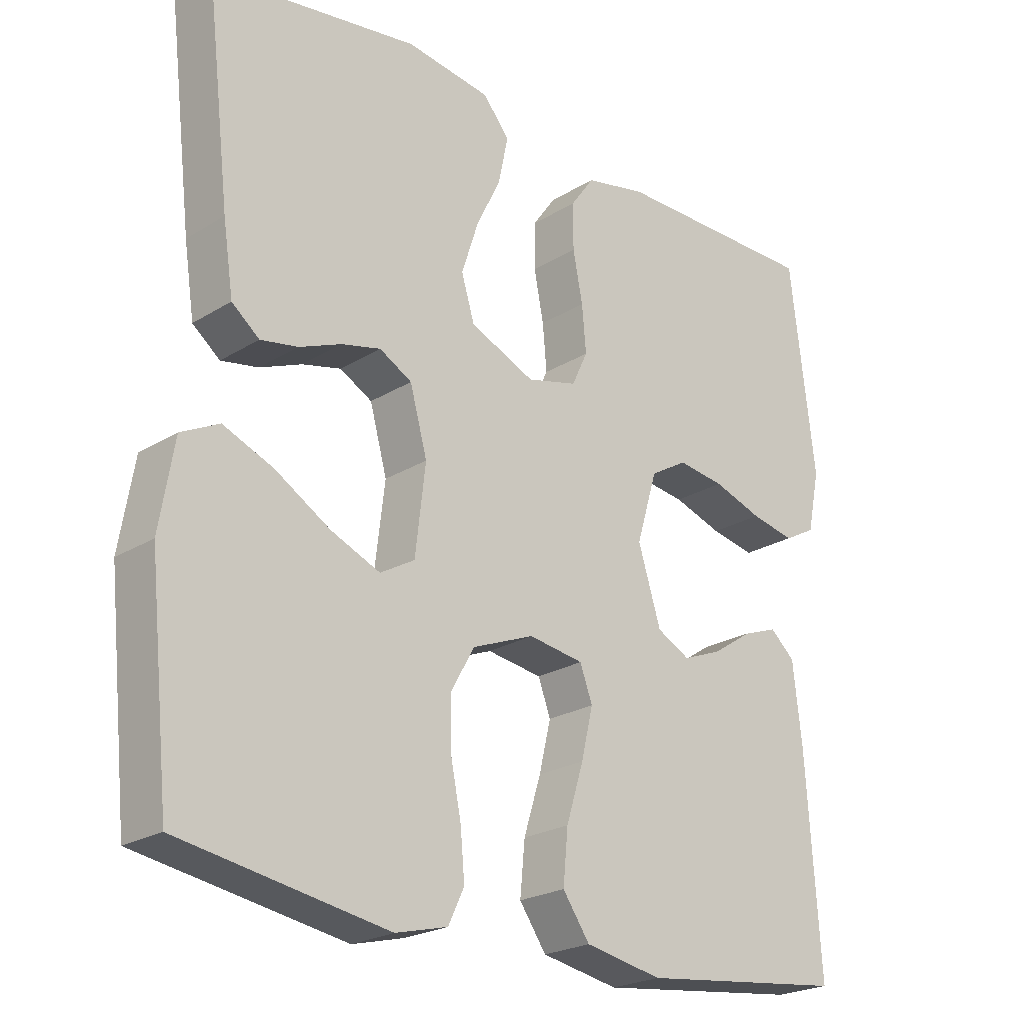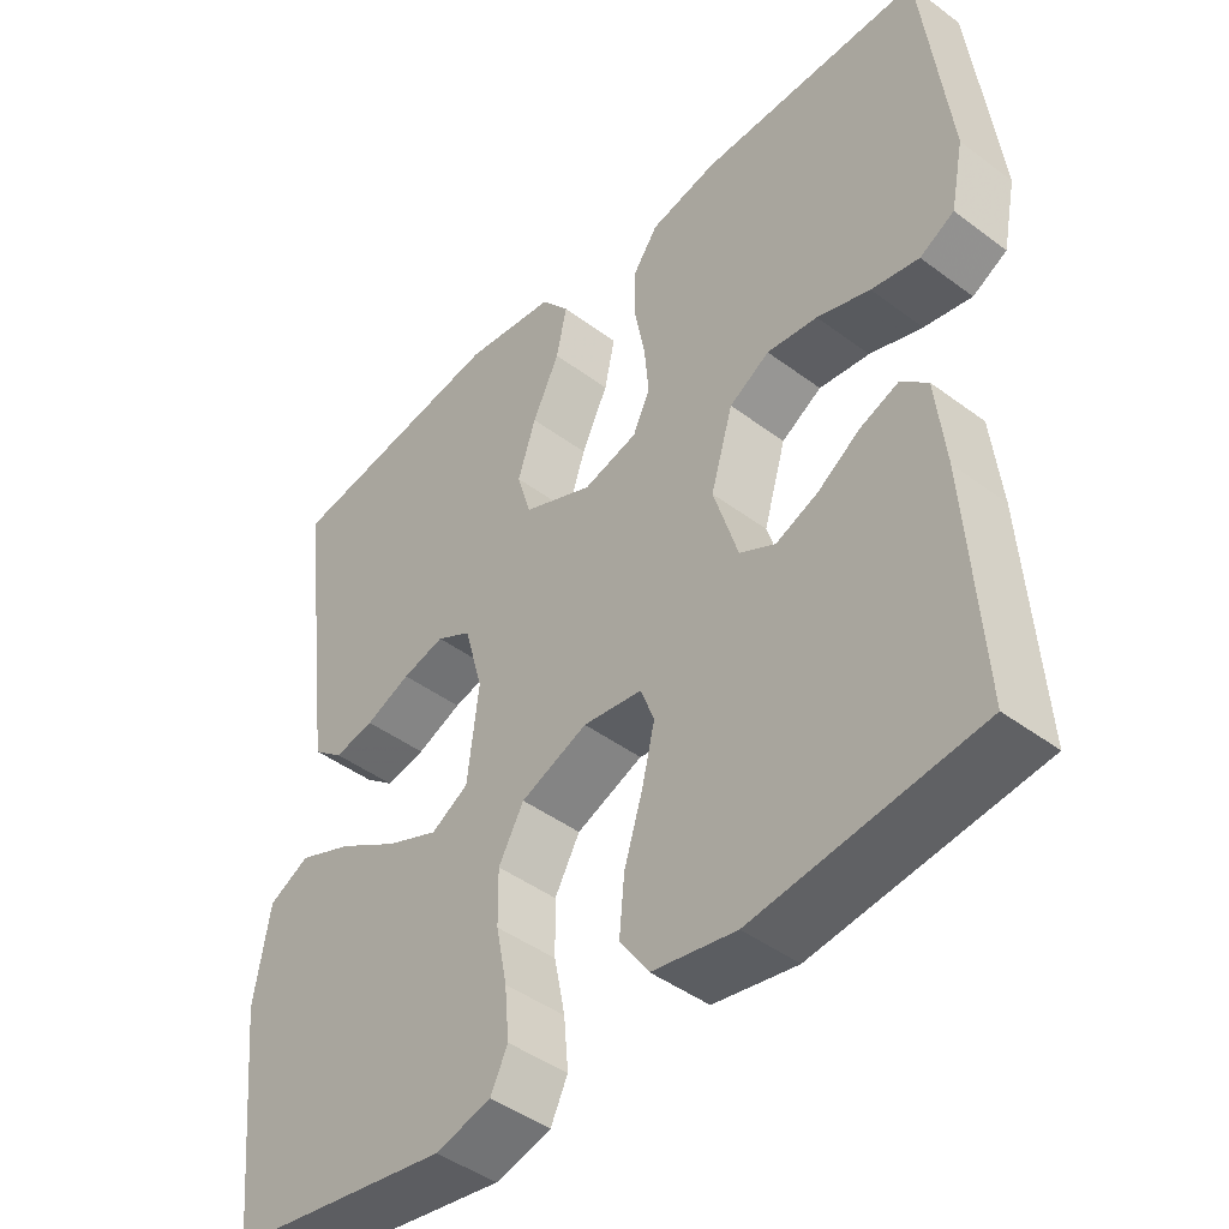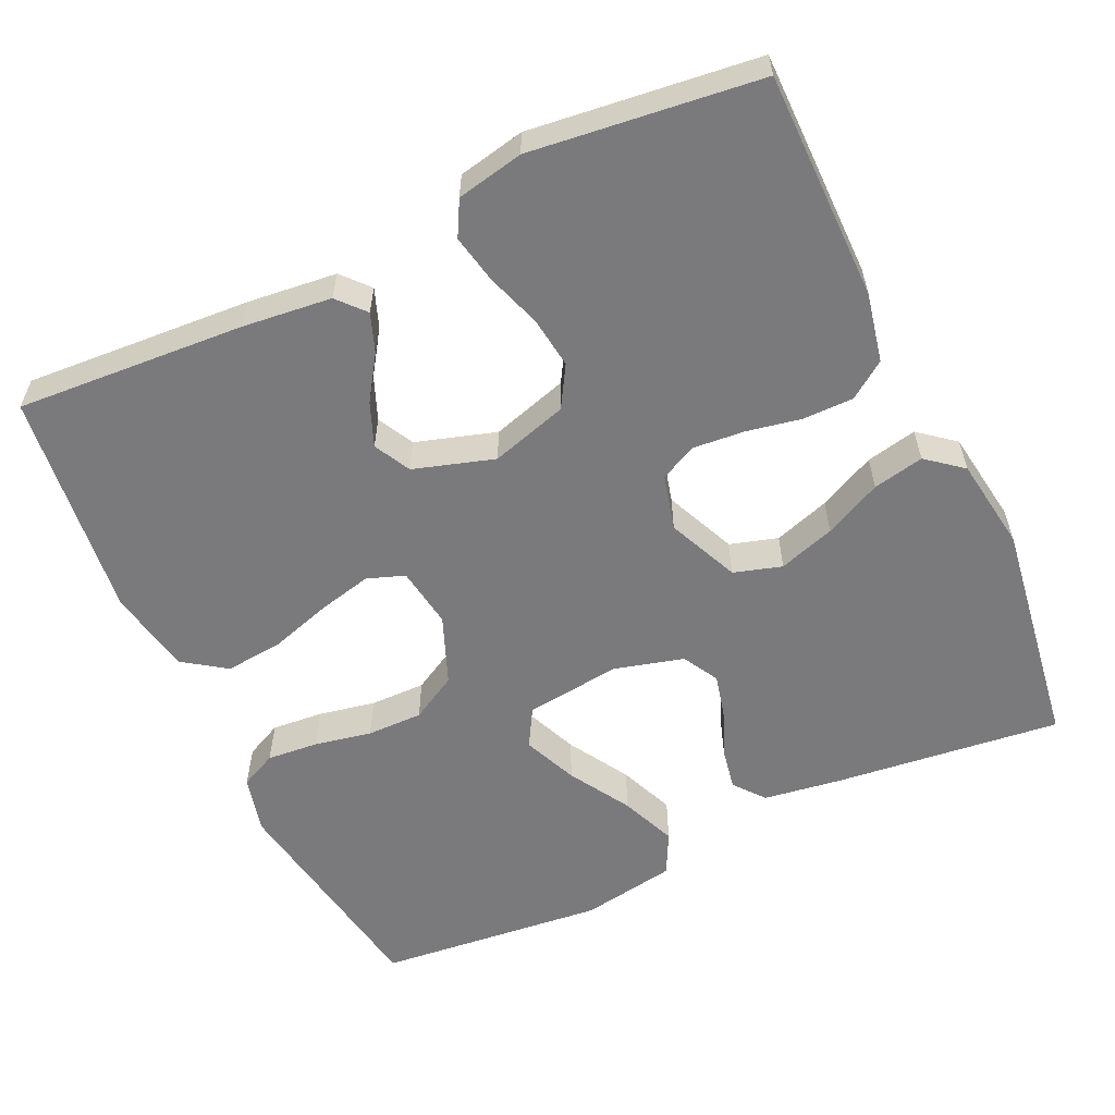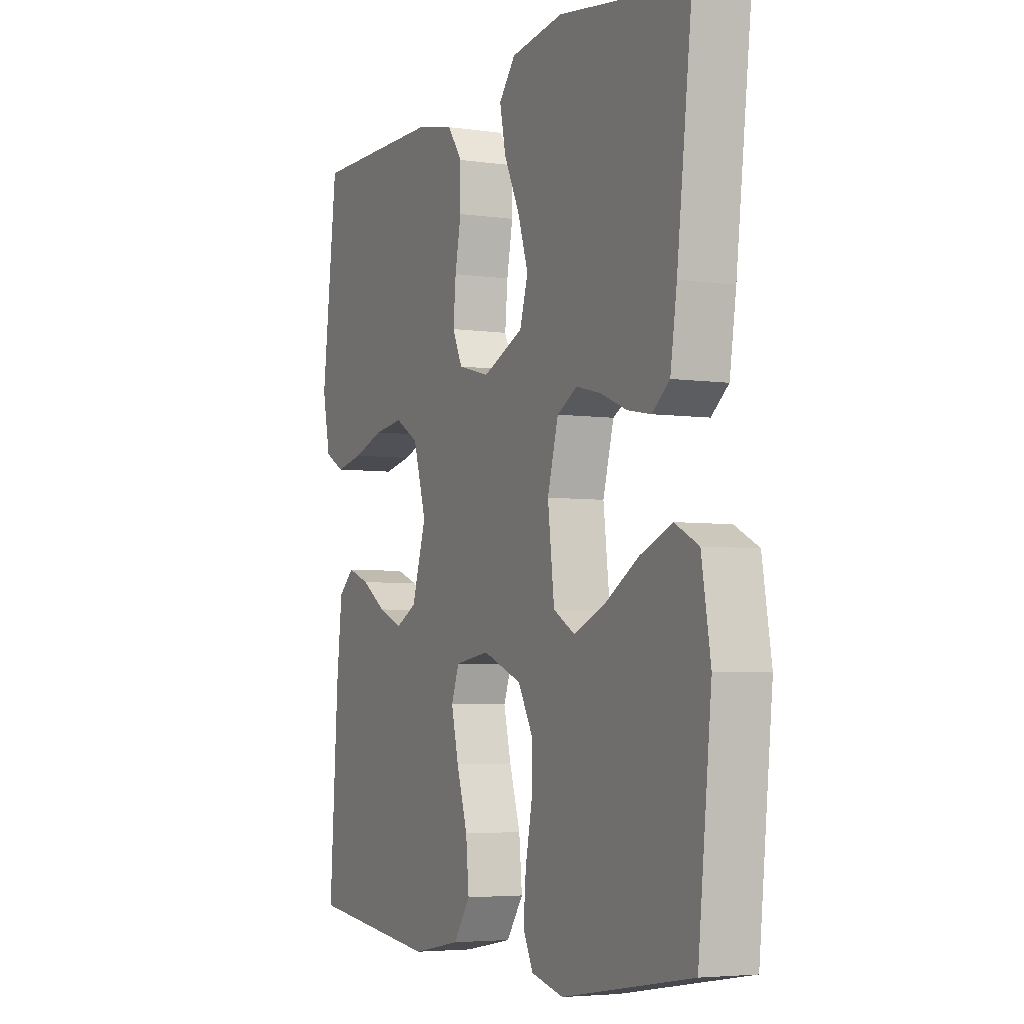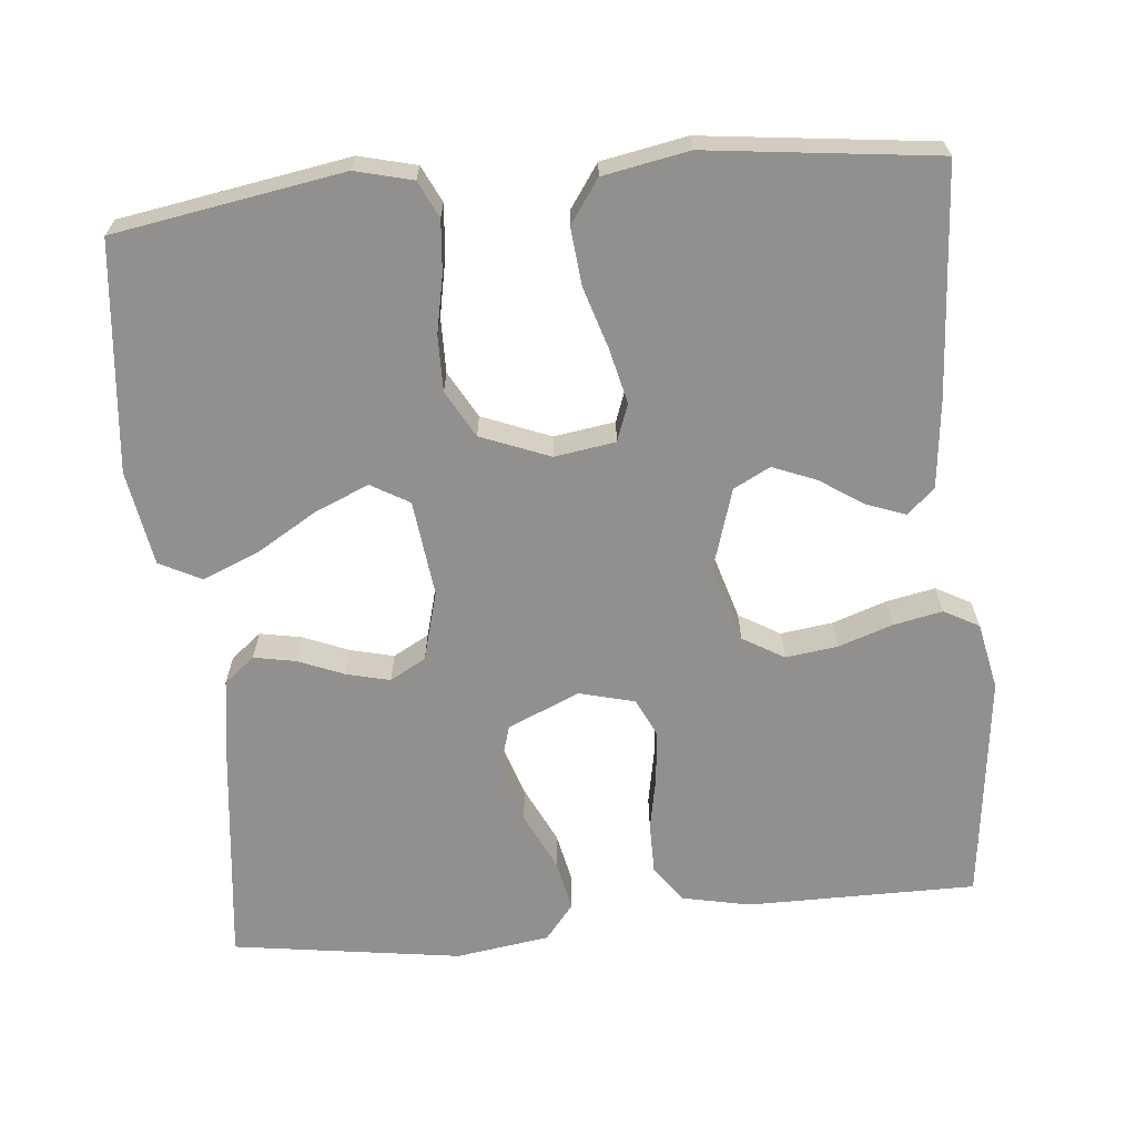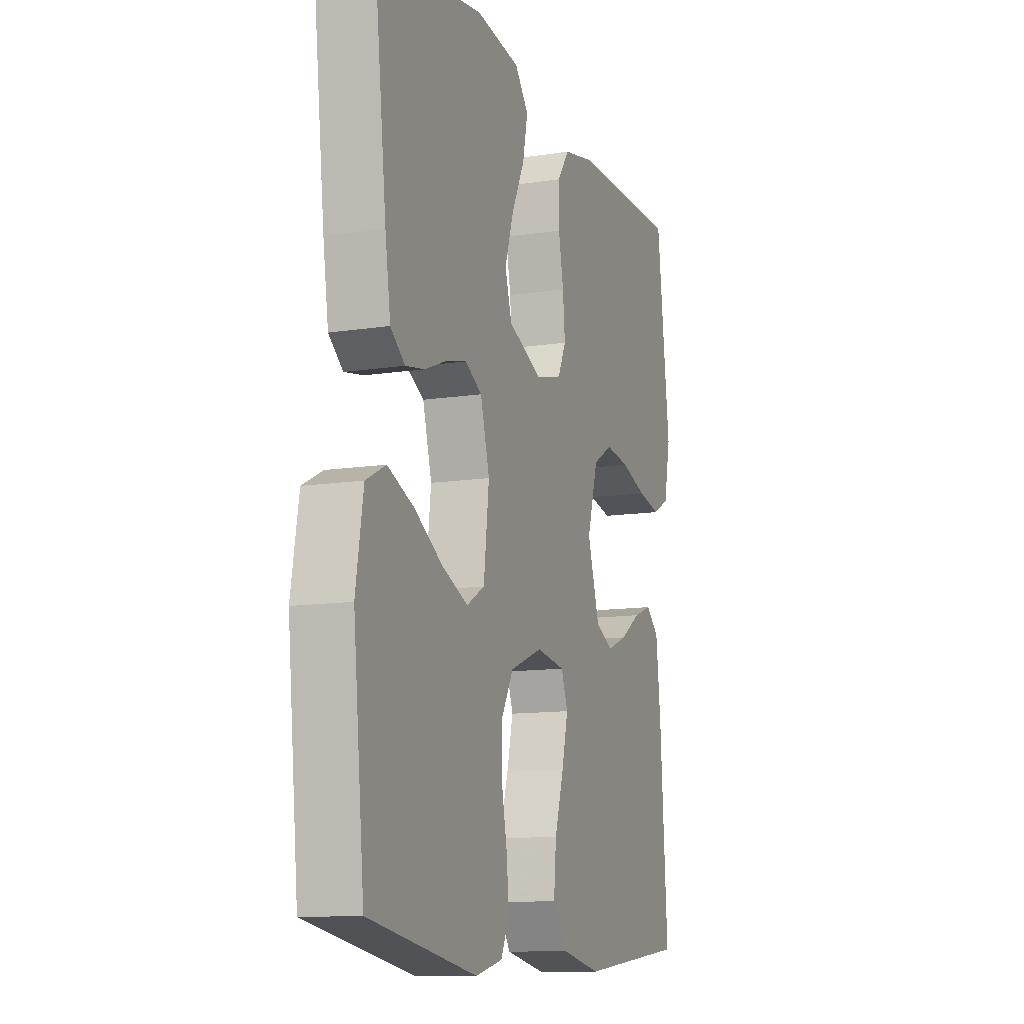
<metadata>
{"format":"obj","ext":"obj","renderer":"f3d","projection":"perspective","resolution":1024,"background":"white","views":[{"elev":-23.1,"azim":136.3,"up":"+Z"},{"elev":-44.5,"azim":-131.0,"up":"+Z"},{"elev":-58.2,"azim":-64.9,"up":"+Y"},{"elev":-4.5,"azim":64.7,"up":"+Z"},{"elev":-65.7,"azim":-174.5,"up":"+Y"},{"elev":-11.9,"azim":110.4,"up":"+Z"}]}
</metadata>
<code>
v -0.5 0.07 -0.5
v -0.48 0.07 -0.2
v -0.467 0.07 -0.083
v -0.431 0.07 -0.051
v -0.38 0.07 -0.07
v -0.323 0.07 -0.108
v -0.266 0.07 -0.131
v -0.218 0.07 -0.106
v -0.185 0.07 0
v -0.215 0.07 0.101
v -0.269 0.07 0.133
v -0.337 0.07 0.124
v -0.408 0.07 0.1
v -0.472 0.07 0.087
v -0.518 0.07 0.112
v -0.536 0.07 0.2
v -0.5 0.07 0.5
v -0.2 0.07 0.5
v -0.11 0.07 0.481
v -0.076 0.07 0.433
v -0.076 0.07 0.366
v -0.09 0.07 0.294
v -0.096 0.07 0.227
v -0.073 0.07 0.178
v 0 0.07 0.159
v 0.094 0.07 0.2
v 0.113 0.07 0.263
v 0.089 0.07 0.337
v 0.053 0.07 0.412
v 0.039 0.07 0.479
v 0.077 0.07 0.526
v 0.2 0.07 0.544
v 0.5 0.07 0.5
v 0.465 0.07 0.2
v 0.45 0.07 0.1
v 0.41 0.07 0.068
v 0.356 0.07 0.078
v 0.295 0.07 0.103
v 0.238 0.07 0.117
v 0.191 0.07 0.091
v 0.166 0.07 0
v 0.181 0.07 -0.126
v 0.231 0.07 -0.155
v 0.302 0.07 -0.125
v 0.382 0.07 -0.077
v 0.455 0.07 -0.047
v 0.51 0.07 -0.075
v 0.531 0.07 -0.2
v 0.5 0.07 -0.5
v 0.2 0.07 -0.55
v 0.125 0.07 -0.531
v 0.102 0.07 -0.483
v 0.108 0.07 -0.415
v 0.123 0.07 -0.34
v 0.124 0.07 -0.267
v 0.09 0.07 -0.206
v 0 0.07 -0.17
v -0.08 0.07 -0.182
v -0.098 0.07 -0.231
v -0.081 0.07 -0.303
v -0.056 0.07 -0.384
v -0.049 0.07 -0.459
v -0.088 0.07 -0.515
v -0.2 0.07 -0.536
v -0.5 0 -0.5
v -0.48 0 -0.2
v -0.467 0 -0.083
v -0.431 0 -0.051
v -0.38 0 -0.07
v -0.323 0 -0.108
v -0.266 0 -0.131
v -0.218 0 -0.106
v -0.185 0 0
v -0.215 0 0.101
v -0.269 0 0.133
v -0.337 0 0.124
v -0.408 0 0.1
v -0.472 0 0.087
v -0.518 0 0.112
v -0.536 0 0.2
v -0.5 0 0.5
v -0.2 0 0.5
v -0.11 0 0.481
v -0.076 0 0.433
v -0.076 0 0.366
v -0.09 0 0.294
v -0.096 0 0.227
v -0.073 0 0.178
v 0 0 0.159
v 0.094 0 0.2
v 0.113 0 0.263
v 0.089 0 0.337
v 0.053 0 0.412
v 0.039 0 0.479
v 0.077 0 0.526
v 0.2 0 0.544
v 0.5 0 0.5
v 0.465 0 0.2
v 0.45 0 0.1
v 0.41 0 0.068
v 0.356 0 0.078
v 0.295 0 0.103
v 0.238 0 0.117
v 0.191 0 0.091
v 0.166 0 0
v 0.181 0 -0.126
v 0.231 0 -0.155
v 0.302 0 -0.125
v 0.382 0 -0.077
v 0.455 0 -0.047
v 0.51 0 -0.075
v 0.531 0 -0.2
v 0.5 0 -0.5
v 0.2 0 -0.55
v 0.125 0 -0.531
v 0.102 0 -0.483
v 0.108 0 -0.415
v 0.123 0 -0.34
v 0.124 0 -0.267
v 0.09 0 -0.206
v 0 0 -0.17
v -0.08 0 -0.182
v -0.098 0 -0.231
v -0.081 0 -0.303
v -0.056 0 -0.384
v -0.049 0 -0.459
v -0.088 0 -0.515
v -0.2 0 -0.536
f 60 61 62 63
f 59 60 63 64
f 51 52 53 54
f 51 54 55
f 50 51 55
f 49 50 55
f 48 49 55 56
f 44 45 46 47
f 43 44 47 48
f 35 36 37 38
f 35 38 39
f 34 35 39
f 33 34 39
f 32 33 39 40
f 28 29 30 31
f 27 28 31 32
f 26 27 32 40
f 19 20 21 22
f 19 22 23
f 18 19 23
f 17 18 23
f 16 17 23 24
f 12 13 14 15
f 11 12 15 16
f 3 4 5 6
f 3 6 7
f 2 3 7
f 59 64 1 2
f 58 59 2 7
f 57 58 7 8
f 43 48 56 57
f 42 43 57 8
f 41 42 8 9
f 25 26 40 41
f 25 41 9 10
f 11 16 24 25
f 10 11 25
f 127 126 125 124
f 128 127 124 123
f 118 117 116 115
f 119 118 115
f 119 115 114
f 119 114 113
f 120 119 113 112
f 111 110 109 108
f 112 111 108 107
f 102 101 100 99
f 103 102 99
f 103 99 98
f 103 98 97
f 104 103 97 96
f 95 94 93 92
f 96 95 92 91
f 104 96 91 90
f 86 85 84 83
f 87 86 83
f 87 83 82
f 87 82 81
f 88 87 81 80
f 79 78 77 76
f 80 79 76 75
f 70 69 68 67
f 71 70 67
f 71 67 66
f 66 65 128 123
f 71 66 123 122
f 72 71 122 121
f 121 120 112 107
f 72 121 107 106
f 73 72 106 105
f 105 104 90 89
f 74 73 105 89
f 89 88 80 75
f 89 75 74
f 1 65 66 2
f 2 66 67 3
f 3 67 68 4
f 4 68 69 5
f 5 69 70 6
f 6 70 71 7
f 7 71 72 8
f 8 72 73 9
f 9 73 74 10
f 10 74 75 11
f 11 75 76 12
f 12 76 77 13
f 13 77 78 14
f 14 78 79 15
f 15 79 80 16
f 16 80 81 17
f 17 81 82 18
f 18 82 83 19
f 19 83 84 20
f 20 84 85 21
f 21 85 86 22
f 22 86 87 23
f 23 87 88 24
f 24 88 89 25
f 25 89 90 26
f 26 90 91 27
f 27 91 92 28
f 28 92 93 29
f 29 93 94 30
f 30 94 95 31
f 31 95 96 32
f 32 96 97 33
f 33 97 98 34
f 34 98 99 35
f 35 99 100 36
f 36 100 101 37
f 37 101 102 38
f 38 102 103 39
f 39 103 104 40
f 40 104 105 41
f 41 105 106 42
f 42 106 107 43
f 43 107 108 44
f 44 108 109 45
f 45 109 110 46
f 46 110 111 47
f 47 111 112 48
f 48 112 113 49
f 49 113 114 50
f 50 114 115 51
f 51 115 116 52
f 52 116 117 53
f 53 117 118 54
f 54 118 119 55
f 55 119 120 56
f 56 120 121 57
f 57 121 122 58
f 58 122 123 59
f 59 123 124 60
f 60 124 125 61
f 61 125 126 62
f 62 126 127 63
f 63 127 128 64
f 64 128 65 1

</code>
